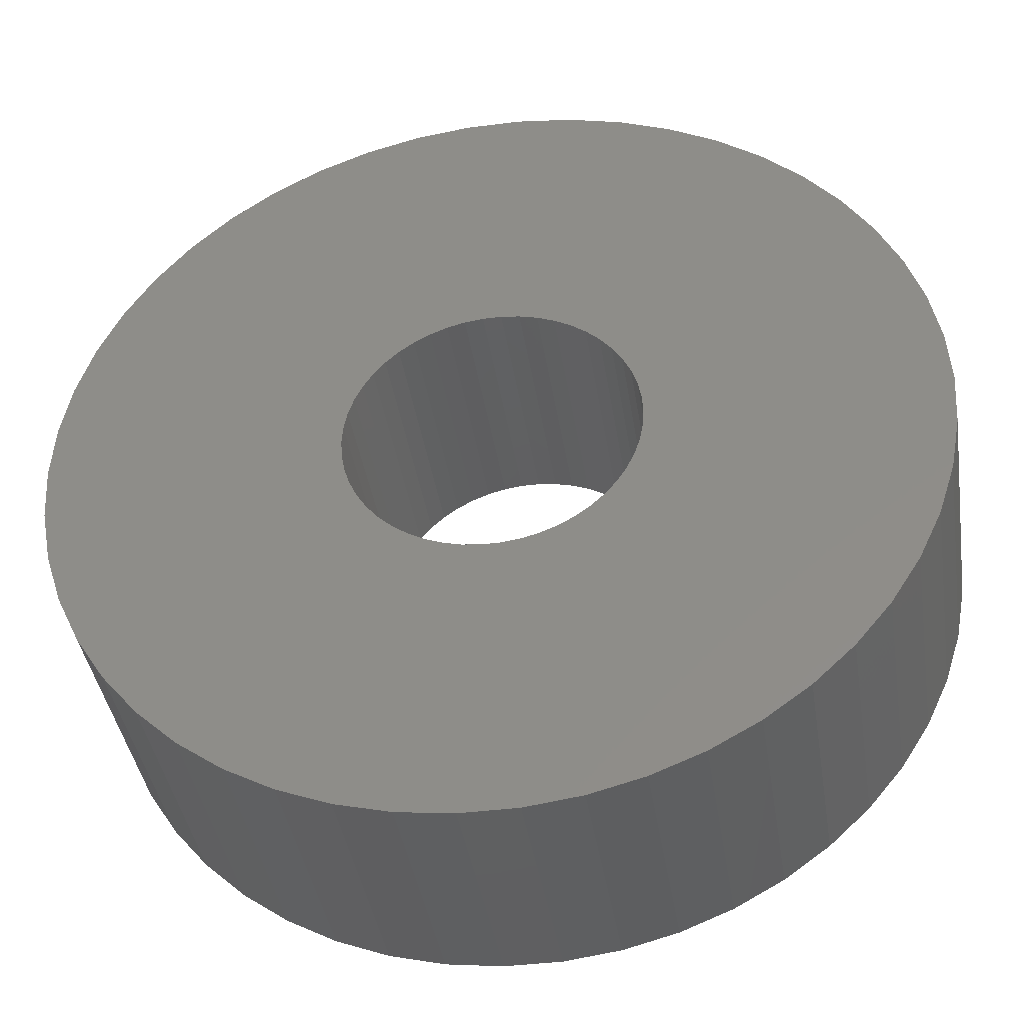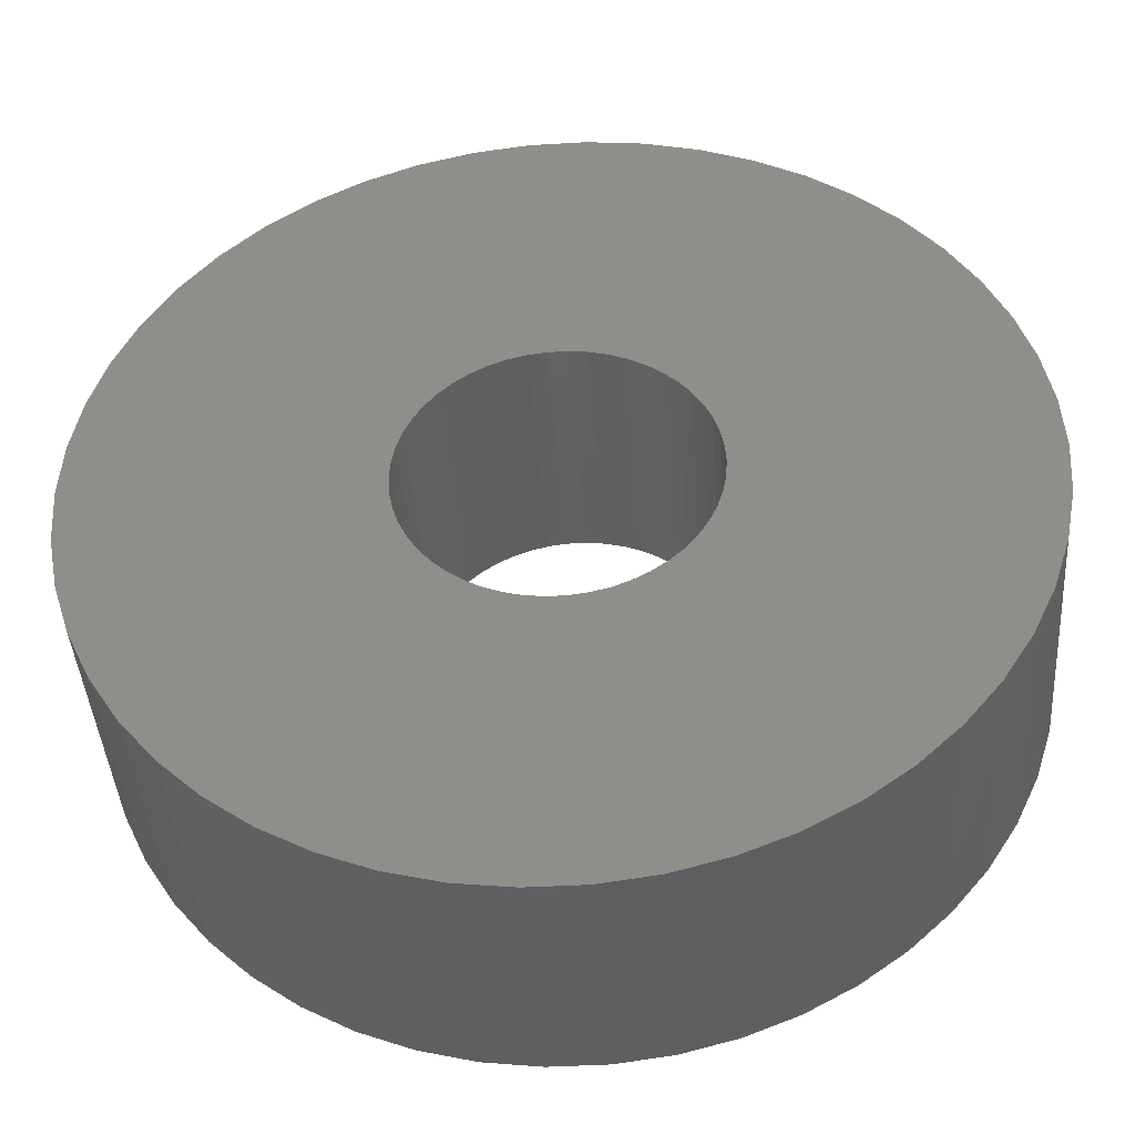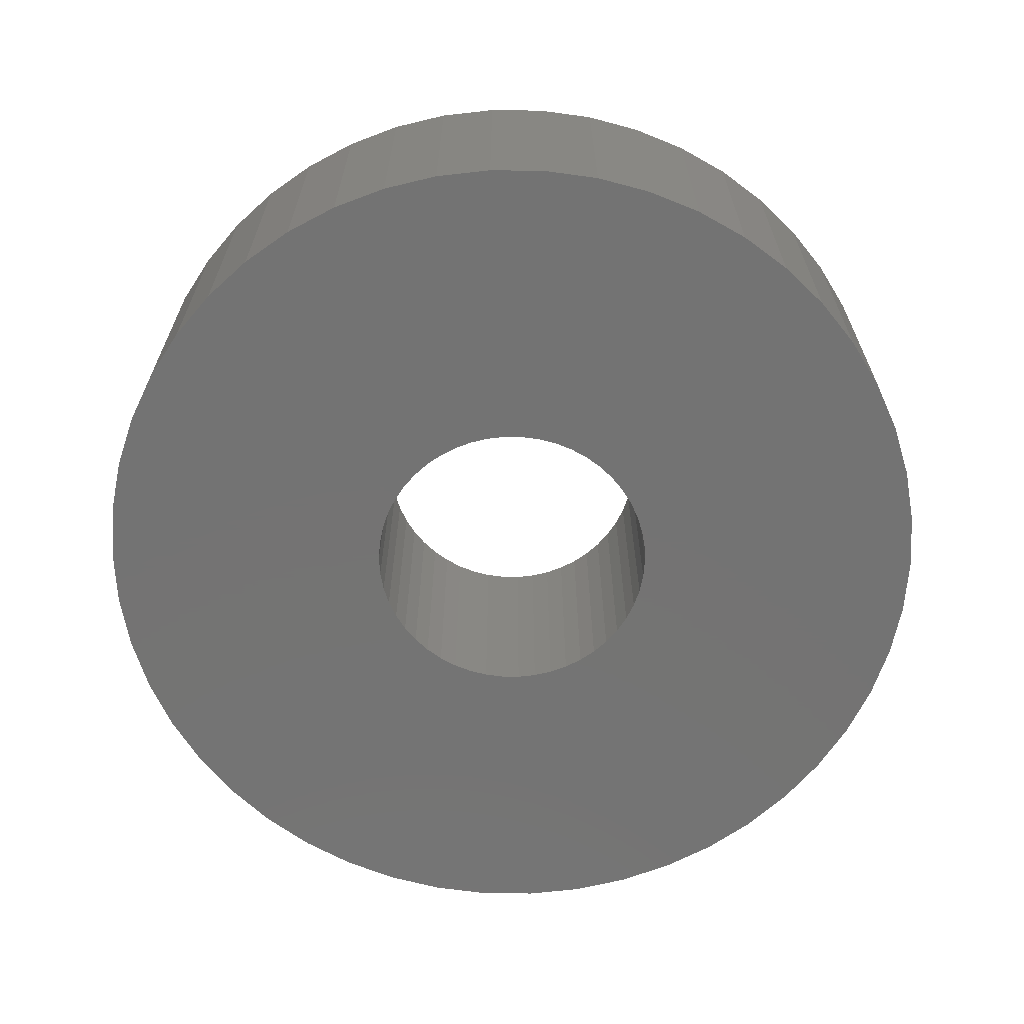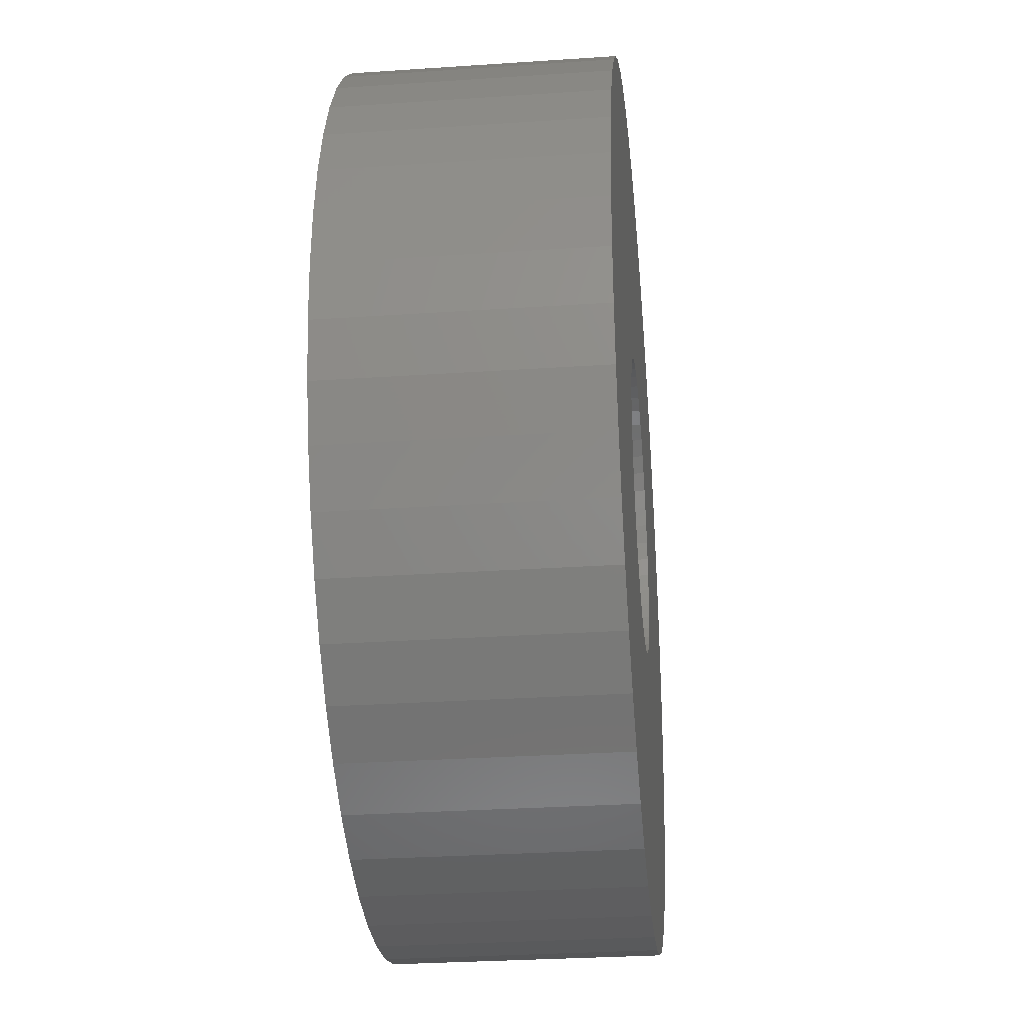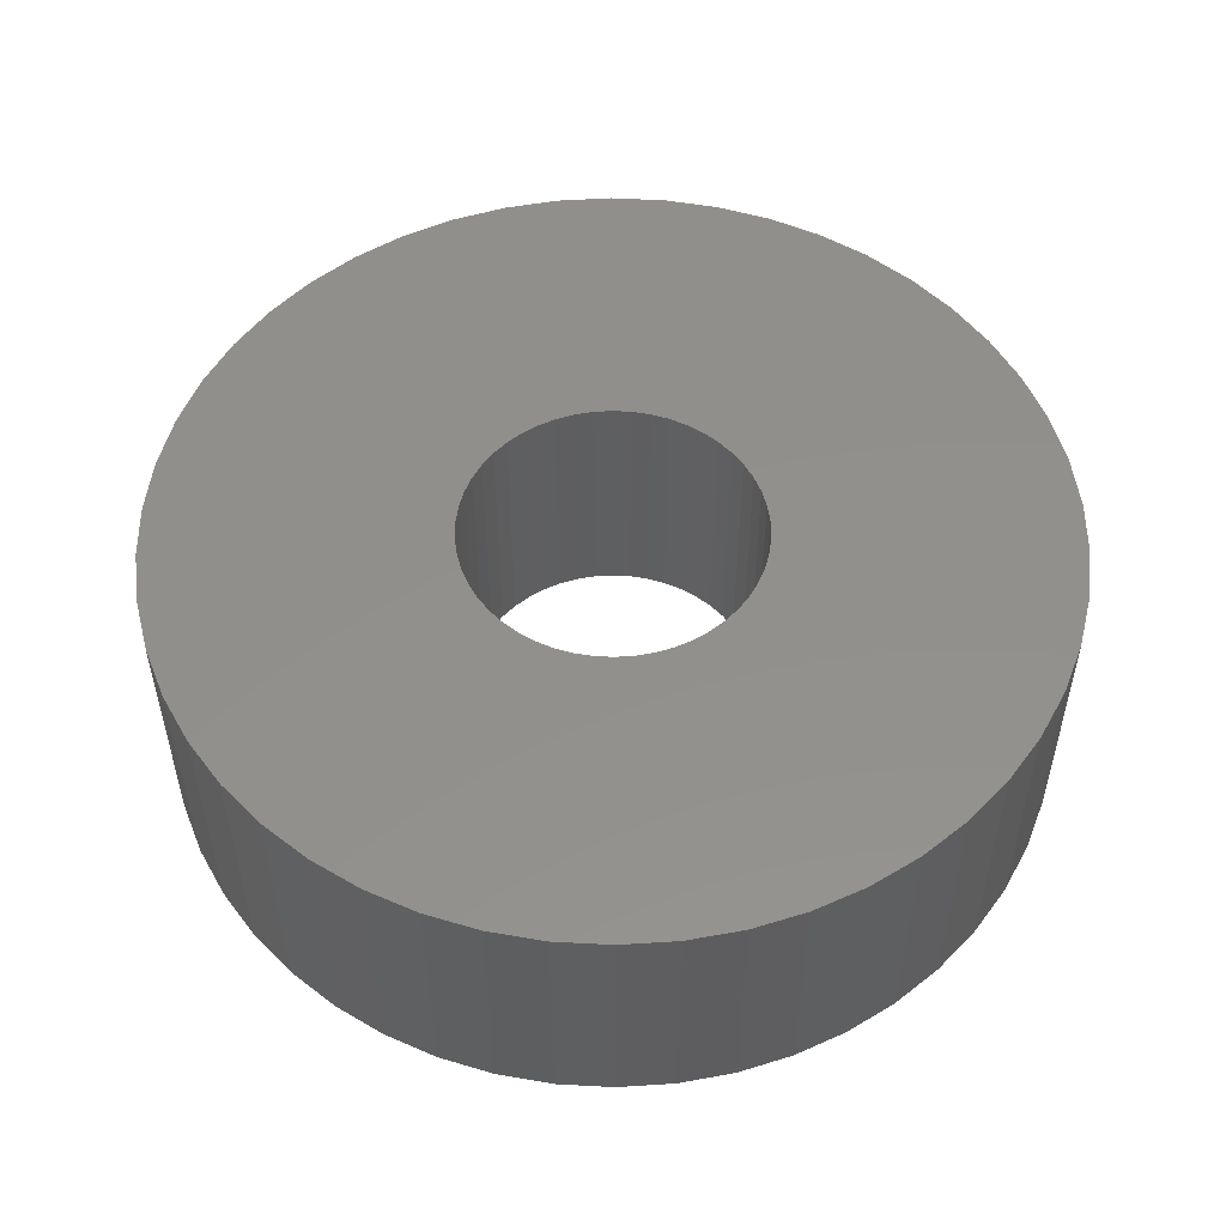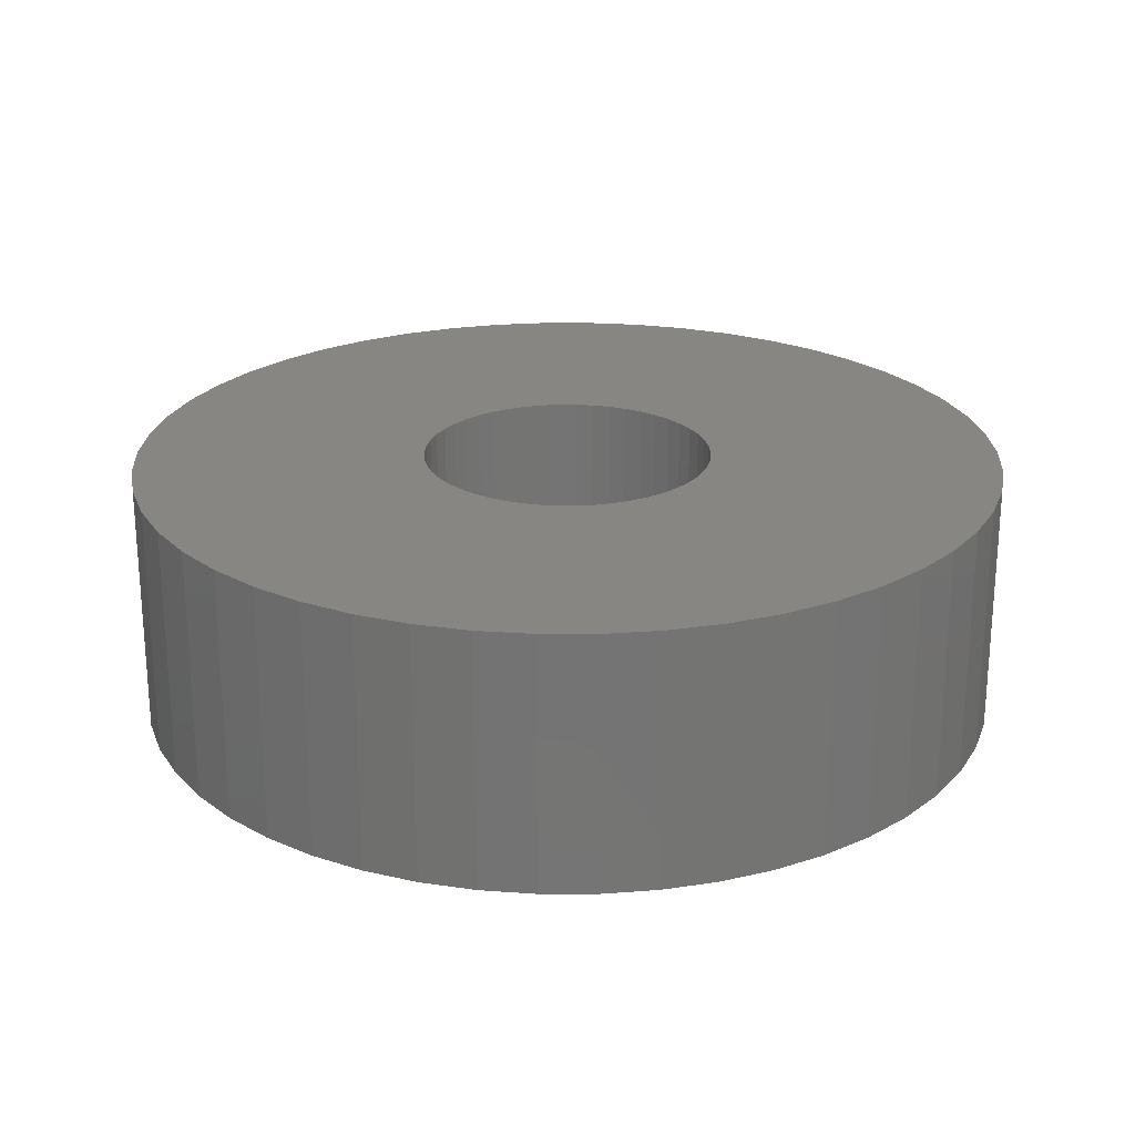
<metadata>
{"format":"stl","ext":"stl","renderer":"f3d","projection":"perspective","resolution":1024,"background":"white","views":[{"elev":-40.5,"azim":-171.1,"up":"+Y"},{"elev":-41.9,"azim":-176.0,"up":"+Y"},{"elev":-65.7,"azim":-29.5,"up":"+Z"},{"elev":-29.7,"azim":-84.3,"up":"+Y"},{"elev":52.8,"azim":-11.1,"up":"+Z"},{"elev":23.4,"azim":-158.5,"up":"+Z"}]}
</metadata>
<code>
# stl→obj: 200 verts, 400 faces
v 12 0 3.5
v 11.91 1.504 -3.5
v 11.91 1.504 3.5
v 12 0 -3.5
v -12 0 -3.5
v -11.91 1.504 3.5
v -11.91 1.504 -3.5
v -12 0 3.5
v 0.7535 11.98 -3.5
v -0.7535 11.98 3.5
v 0.7535 11.98 3.5
v -0.7535 11.98 -3.5
v -0.7535 -11.98 -3.5
v 0.7535 -11.98 3.5
v -0.7535 -11.98 3.5
v 0.7535 -11.98 -3.5
v 8.748 8.215 -3.5
v 7.649 9.246 3.5
v 8.748 8.215 3.5
v 7.649 9.246 -3.5
v -7.649 9.246 -3.5
v -8.748 8.215 3.5
v -7.649 9.246 3.5
v -8.748 8.215 -3.5
v -3.708 11.41 -3.5
v -5.109 10.86 3.5
v -3.708 11.41 3.5
v -5.109 10.86 -3.5
v 9.708 -7.053 3.5
v 10.52 -5.781 -3.5
v 10.52 -5.781 3.5
v 9.708 -7.053 -3.5
v 11.16 4.417 3.5
v 10.52 5.781 -3.5
v 10.52 5.781 3.5
v 11.16 4.417 -3.5
v 11.62 2.984 -3.5
v 11.62 2.984 3.5
v 9.708 7.053 -3.5
v 9.708 7.053 3.5
v 5.109 10.86 -3.5
v 3.708 11.41 3.5
v 5.109 10.86 3.5
v 3.708 11.41 -3.5
v 2.249 11.79 3.5
v 2.249 11.79 -3.5
v 6.43 10.13 -3.5
v 6.43 10.13 3.5
v -11.16 4.417 -3.5
v -10.52 5.781 3.5
v -10.52 5.781 -3.5
v -11.16 4.417 3.5
v -9.708 7.053 -3.5
v -9.708 7.053 3.5
v -11.62 2.984 -3.5
v -11.62 2.984 3.5
v -2.249 11.79 3.5
v -2.249 11.79 -3.5
v 2.249 -11.79 3.5
v 2.249 -11.79 -3.5
v 4 0 3.5
v 3.968 0.5013 3.5
v 11.91 -1.504 3.5
v 3.874 0.9948 3.5
v 3.968 -0.5013 3.5
v 3.719 1.472 3.5
v 11.62 -2.984 3.5
v 3.505 1.927 3.5
v 3.874 -0.9948 3.5
v 3.236 2.351 3.5
v 11.16 -4.417 3.5
v 2.916 2.738 3.5
v 3.719 -1.472 3.5
v 2.55 3.082 3.5
v 2.143 3.377 3.5
v 3.505 -1.927 3.5
v 1.703 3.619 3.5
v 1.236 3.804 3.5
v 0.7495 3.929 3.5
v 0.2512 3.992 3.5
v -0.2512 3.992 3.5
v -0.7495 3.929 3.5
v -1.236 3.804 3.5
v -1.703 3.619 3.5
v -2.143 3.377 3.5
v -6.43 10.13 3.5
v -2.55 3.082 3.5
v -2.916 2.738 3.5
v -3.236 2.351 3.5
v -3.505 1.927 3.5
v 3.236 -2.351 3.5
v 8.748 -8.215 3.5
v 2.916 -2.738 3.5
v 7.649 -9.246 3.5
v 2.55 -3.082 3.5
v 6.43 -10.13 3.5
v 2.143 -3.377 3.5
v 5.109 -10.86 3.5
v 1.703 -3.619 3.5
v 3.708 -11.41 3.5
v 1.236 -3.804 3.5
v 0.7495 -3.929 3.5
v 0.2512 -3.992 3.5
v -0.2512 -3.992 3.5
v -0.7495 -3.929 3.5
v -2.249 -11.79 3.5
v -1.236 -3.804 3.5
v -3.708 -11.41 3.5
v -1.703 -3.619 3.5
v -5.109 -10.86 3.5
v -2.143 -3.377 3.5
v -6.43 -10.13 3.5
v -2.55 -3.082 3.5
v -7.649 -9.246 3.5
v -2.916 -2.738 3.5
v -8.748 -8.215 3.5
v -3.236 -2.351 3.5
v -9.708 -7.053 3.5
v -3.505 -1.927 3.5
v -10.52 -5.781 3.5
v -3.719 -1.472 3.5
v -11.16 -4.417 3.5
v -3.874 -0.9948 3.5
v -11.62 -2.984 3.5
v -3.968 -0.5013 3.5
v -11.91 -1.504 3.5
v -4 0 3.5
v -3.719 1.472 3.5
v -3.874 0.9948 3.5
v -3.968 0.5013 3.5
v -6.43 10.13 -3.5
v 11.91 -1.504 -3.5
v 8.748 -8.215 -3.5
v 11.62 -2.984 -3.5
v 11.16 -4.417 -3.5
v -8.748 -8.215 -3.5
v -7.649 -9.246 -3.5
v -10.52 -5.781 -3.5
v -11.16 -4.417 -3.5
v -9.708 -7.053 -3.5
v 4 0 -3.5
v 3.968 -0.5013 -3.5
v 3.874 -0.9948 -3.5
v 3.968 0.5013 -3.5
v 3.719 -1.472 -3.5
v 3.505 -1.927 -3.5
v 3.874 0.9948 -3.5
v 3.236 -2.351 -3.5
v 2.916 -2.738 -3.5
v 7.649 -9.246 -3.5
v 3.719 1.472 -3.5
v 2.55 -3.082 -3.5
v 6.43 -10.13 -3.5
v 2.143 -3.377 -3.5
v 5.109 -10.86 -3.5
v 3.505 1.927 -3.5
v 1.703 -3.619 -3.5
v 3.708 -11.41 -3.5
v 1.236 -3.804 -3.5
v 0.7495 -3.929 -3.5
v 0.2512 -3.992 -3.5
v -0.2512 -3.992 -3.5
v -0.7495 -3.929 -3.5
v -2.249 -11.79 -3.5
v -1.236 -3.804 -3.5
v -3.708 -11.41 -3.5
v -1.703 -3.619 -3.5
v -5.109 -10.86 -3.5
v -2.143 -3.377 -3.5
v -6.43 -10.13 -3.5
v -2.55 -3.082 -3.5
v -2.916 -2.738 -3.5
v -3.236 -2.351 -3.5
v -3.505 -1.927 -3.5
v 3.236 2.351 -3.5
v 2.916 2.738 -3.5
v 2.55 3.082 -3.5
v 2.143 3.377 -3.5
v 1.703 3.619 -3.5
v 1.236 3.804 -3.5
v 0.7495 3.929 -3.5
v 0.2512 3.992 -3.5
v -0.2512 3.992 -3.5
v -0.7495 3.929 -3.5
v -1.236 3.804 -3.5
v -1.703 3.619 -3.5
v -2.143 3.377 -3.5
v -2.55 3.082 -3.5
v -2.916 2.738 -3.5
v -3.236 2.351 -3.5
v -3.505 1.927 -3.5
v -3.719 1.472 -3.5
v -3.874 0.9948 -3.5
v -3.968 0.5013 -3.5
v -4 0 -3.5
v -3.719 -1.472 -3.5
v -3.874 -0.9948 -3.5
v -11.62 -2.984 -3.5
v -3.968 -0.5013 -3.5
v -11.91 -1.504 -3.5
f 1 2 3
f 2 1 4
f 5 6 7
f 6 5 8
f 9 10 11
f 10 9 12
f 13 14 15
f 14 13 16
f 17 18 19
f 18 17 20
f 21 22 23
f 22 21 24
f 25 26 27
f 26 25 28
f 29 30 31
f 30 29 32
f 33 34 35
f 34 33 36
f 3 37 38
f 37 3 2
f 35 39 40
f 39 35 34
f 41 42 43
f 42 41 44
f 44 45 42
f 45 44 46
f 47 43 48
f 43 47 41
f 49 50 51
f 50 49 52
f 53 22 24
f 22 53 54
f 55 52 49
f 52 55 56
f 12 57 10
f 57 12 58
f 16 59 14
f 59 16 60
f 38 36 33
f 36 38 37
f 40 17 19
f 17 40 39
f 46 11 45
f 11 46 9
f 20 48 18
f 48 20 47
f 51 54 53
f 54 51 50
f 7 56 55
f 56 7 6
f 61 1 3
f 62 3 38
f 1 61 63
f 64 38 33
f 65 63 61
f 66 33 35
f 63 65 67
f 68 35 40
f 69 67 65
f 70 40 19
f 67 69 71
f 72 19 18
f 73 71 69
f 74 18 48
f 71 73 31
f 75 48 43
f 76 31 73
f 31 76 29
f 3 62 61
f 38 64 62
f 33 66 64
f 77 43 42
f 35 68 66
f 40 70 68
f 19 72 70
f 18 74 72
f 78 42 45
f 48 75 74
f 43 77 75
f 42 78 77
f 79 45 11
f 45 79 78
f 11 80 79
f 11 81 80
f 10 81 11
f 81 10 82
f 57 82 10
f 82 57 83
f 27 83 57
f 83 27 84
f 26 84 27
f 84 26 85
f 86 85 26
f 85 86 87
f 23 87 86
f 87 23 88
f 22 88 23
f 88 22 89
f 54 89 22
f 89 54 90
f 91 29 76
f 29 91 92
f 93 92 91
f 92 93 94
f 95 94 93
f 94 95 96
f 97 96 95
f 96 97 98
f 99 98 97
f 98 99 100
f 101 100 99
f 100 101 59
f 102 59 101
f 59 102 14
f 103 14 102
f 104 14 103
f 15 104 105
f 104 15 14
f 106 105 107
f 108 107 109
f 110 109 111
f 105 106 15
f 112 111 113
f 114 113 115
f 116 115 117
f 118 117 119
f 107 108 106
f 120 119 121
f 122 121 123
f 124 123 125
f 126 125 127
f 50 90 54
f 109 110 108
f 90 50 128
f 111 112 110
f 52 128 50
f 113 114 112
f 128 52 129
f 115 116 114
f 56 129 52
f 117 118 116
f 129 56 130
f 119 120 118
f 6 130 56
f 121 122 120
f 130 6 127
f 123 124 122
f 8 127 6
f 125 126 124
f 127 8 126
f 28 86 26
f 86 28 131
f 131 23 86
f 23 131 21
f 58 27 57
f 27 58 25
f 63 4 1
f 4 63 132
f 92 32 29
f 32 92 133
f 71 134 67
f 134 71 135
f 67 132 63
f 132 67 134
f 136 114 116
f 114 136 137
f 138 122 139
f 122 138 120
f 136 118 140
f 118 136 116
f 141 4 132
f 142 132 134
f 4 141 2
f 143 134 135
f 144 2 141
f 145 135 30
f 2 144 37
f 146 30 32
f 147 37 144
f 148 32 133
f 37 147 36
f 149 133 150
f 151 36 147
f 152 150 153
f 36 151 34
f 154 153 155
f 156 34 151
f 34 156 39
f 132 142 141
f 134 143 142
f 135 145 143
f 157 155 158
f 30 146 145
f 32 148 146
f 133 149 148
f 150 152 149
f 159 158 60
f 153 154 152
f 155 157 154
f 158 159 157
f 160 60 16
f 60 160 159
f 16 161 160
f 16 162 161
f 13 162 16
f 162 13 163
f 164 163 13
f 163 164 165
f 166 165 164
f 165 166 167
f 168 167 166
f 167 168 169
f 170 169 168
f 169 170 171
f 137 171 170
f 171 137 172
f 136 172 137
f 172 136 173
f 140 173 136
f 173 140 174
f 175 39 156
f 39 175 17
f 176 17 175
f 17 176 20
f 177 20 176
f 20 177 47
f 178 47 177
f 47 178 41
f 179 41 178
f 41 179 44
f 180 44 179
f 44 180 46
f 181 46 180
f 46 181 9
f 182 9 181
f 183 9 182
f 12 183 184
f 183 12 9
f 58 184 185
f 25 185 186
f 28 186 187
f 184 58 12
f 131 187 188
f 21 188 189
f 24 189 190
f 53 190 191
f 185 25 58
f 51 191 192
f 49 192 193
f 55 193 194
f 7 194 195
f 138 174 140
f 186 28 25
f 174 138 196
f 187 131 28
f 139 196 138
f 188 21 131
f 196 139 197
f 189 24 21
f 198 197 139
f 190 53 24
f 197 198 199
f 191 51 53
f 200 199 198
f 192 49 51
f 199 200 195
f 193 55 49
f 5 195 200
f 194 7 55
f 195 5 7
f 155 96 98
f 96 155 153
f 150 92 94
f 92 150 133
f 31 135 71
f 135 31 30
f 139 124 198
f 124 139 122
f 158 98 100
f 98 158 155
f 60 100 59
f 100 60 158
f 164 15 106
f 15 164 13
f 137 112 114
f 112 137 170
f 140 120 138
f 120 140 118
f 198 126 200
f 126 198 124
f 200 8 5
f 8 200 126
f 153 94 96
f 94 153 150
f 166 106 108
f 106 166 164
f 168 108 110
f 108 168 166
f 170 110 112
f 110 170 168
f 151 68 156
f 68 151 66
f 129 192 128
f 192 129 193
f 156 70 175
f 70 156 68
f 181 78 79
f 78 181 180
f 180 77 78
f 77 180 179
f 186 83 84
f 83 186 185
f 128 191 90
f 191 128 192
f 143 65 142
f 65 143 69
f 178 74 75
f 74 178 177
f 130 193 129
f 193 130 194
f 89 189 88
f 189 89 190
f 187 84 85
f 84 187 186
f 185 82 83
f 82 185 184
f 141 62 144
f 62 141 61
f 154 99 97
f 99 154 157
f 145 69 143
f 69 145 73
f 171 115 113
f 115 171 172
f 144 64 147
f 64 144 62
f 147 66 151
f 66 147 64
f 177 72 74
f 72 177 176
f 183 80 81
f 80 183 182
f 179 75 77
f 75 179 178
f 127 194 130
f 194 127 195
f 90 190 89
f 190 90 191
f 184 81 82
f 81 184 183
f 188 85 87
f 85 188 187
f 189 87 88
f 87 189 188
f 142 61 141
f 61 142 65
f 161 104 103
f 104 161 162
f 121 197 123
f 197 121 196
f 115 173 117
f 173 115 172
f 160 103 102
f 103 160 161
f 175 72 176
f 72 175 70
f 182 79 80
f 79 182 181
f 149 91 148
f 91 149 93
f 148 76 146
f 76 148 91
f 146 73 145
f 73 146 76
f 167 111 109
f 111 167 169
f 163 107 105
f 107 163 165
f 125 195 127
f 195 125 199
f 157 101 99
f 101 157 159
f 159 102 101
f 102 159 160
f 149 95 93
f 95 149 152
f 152 97 95
f 97 152 154
f 162 105 104
f 105 162 163
f 169 113 111
f 113 169 171
f 123 199 125
f 199 123 197
f 117 174 119
f 174 117 173
f 119 196 121
f 196 119 174
f 165 109 107
f 109 165 167

</code>
